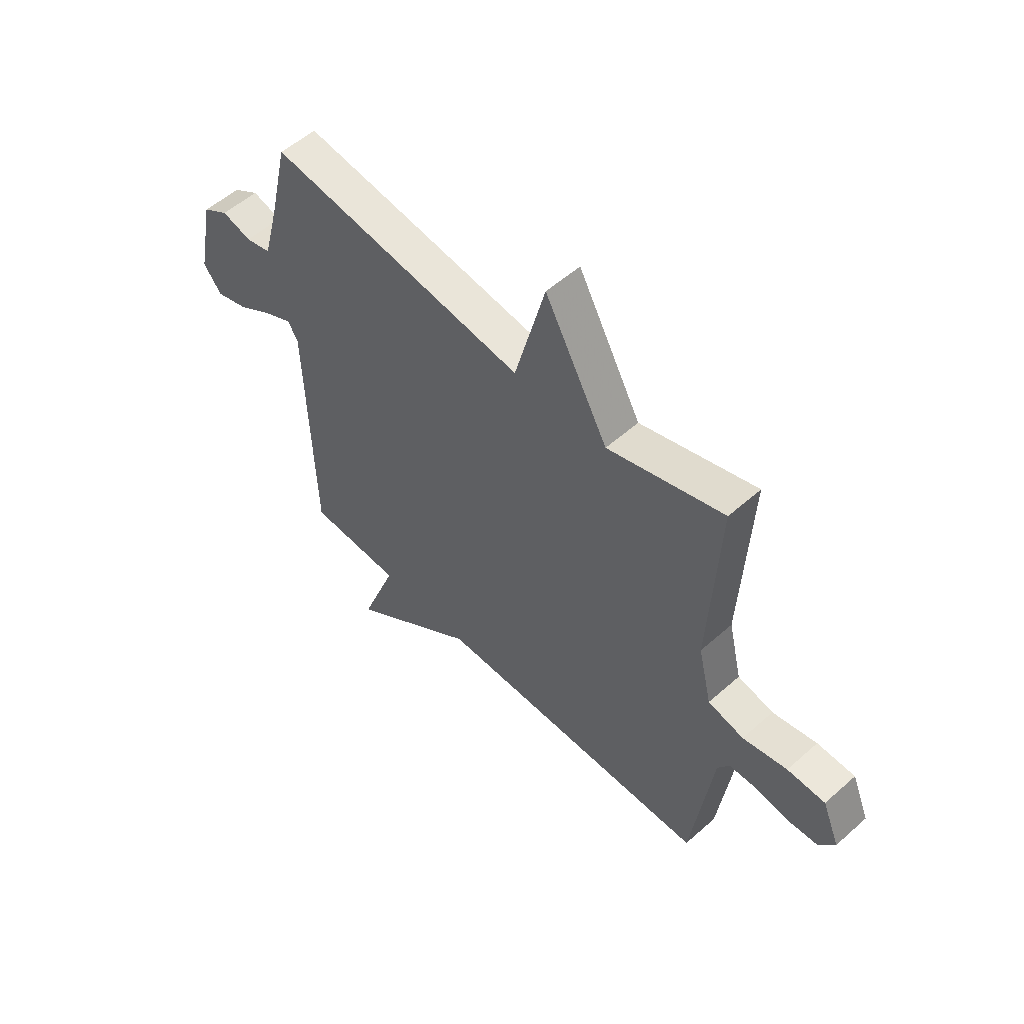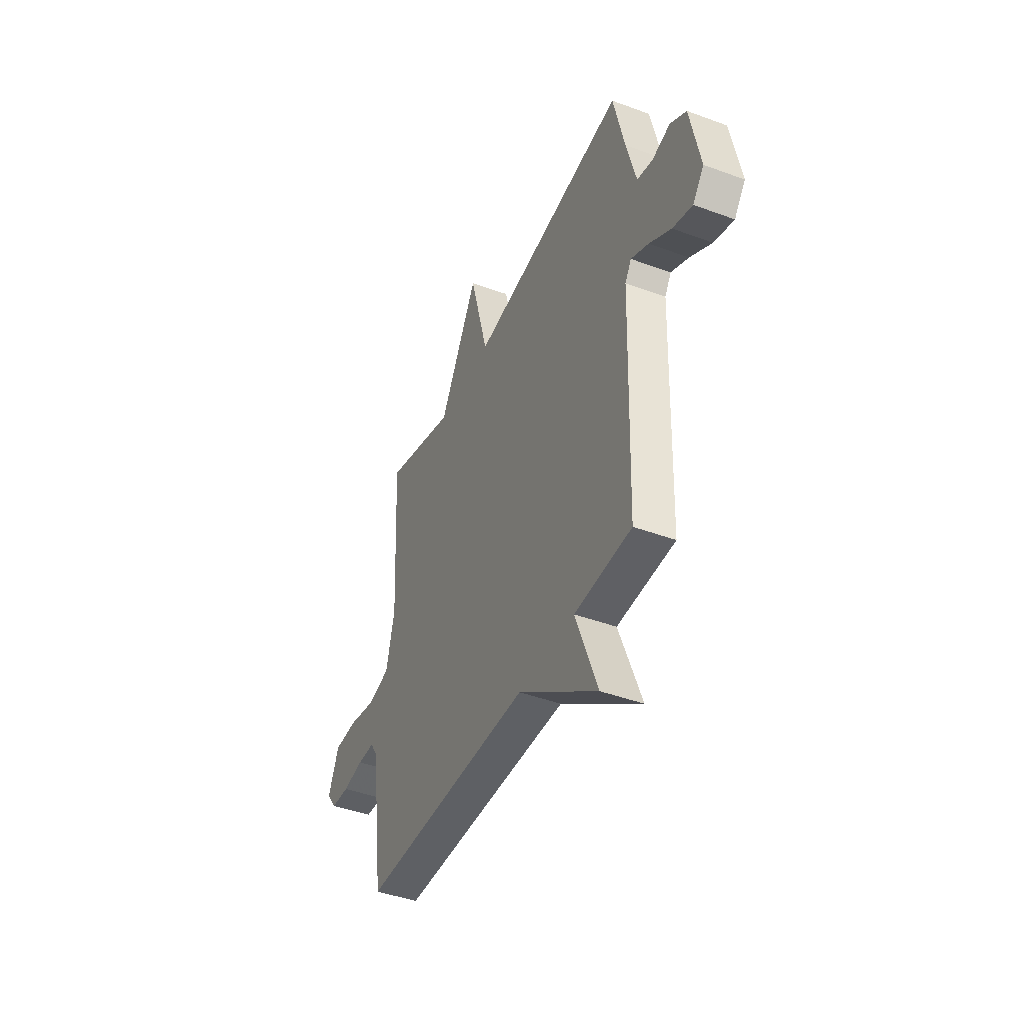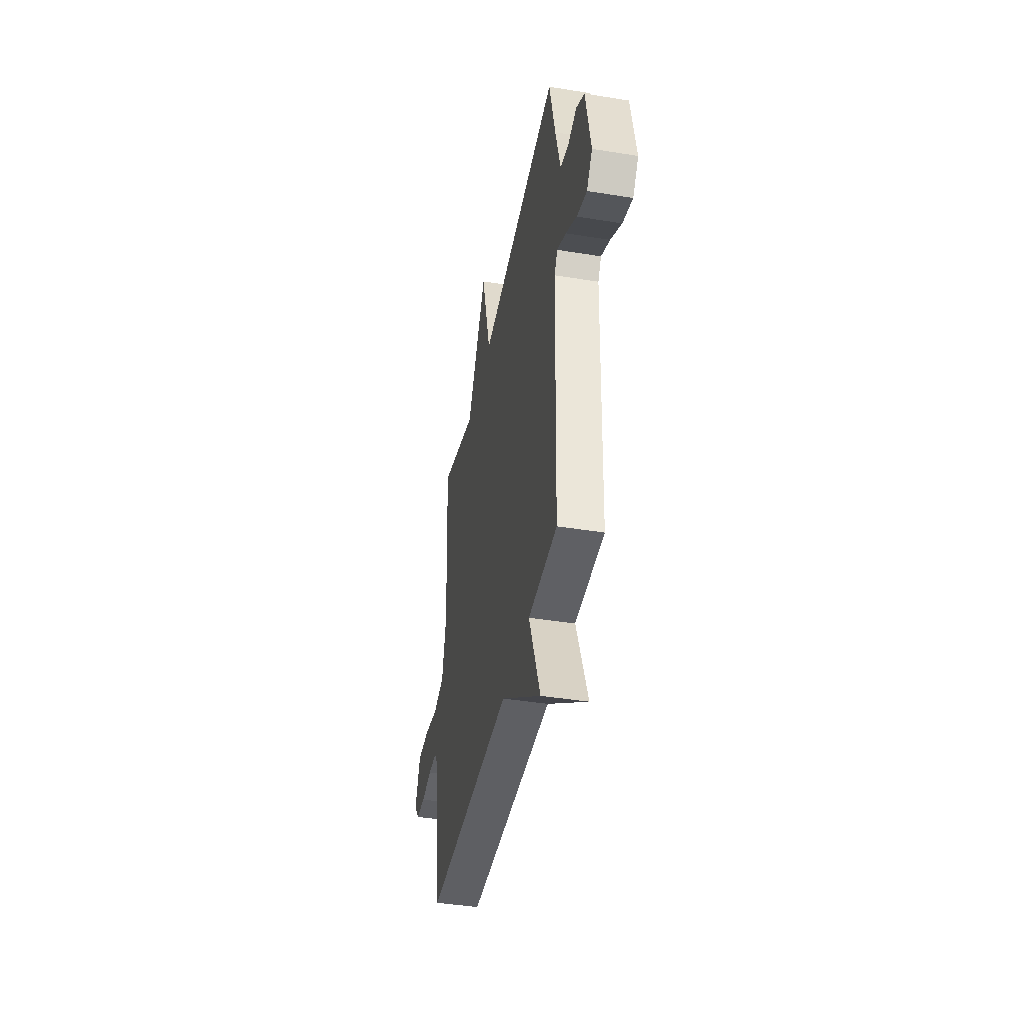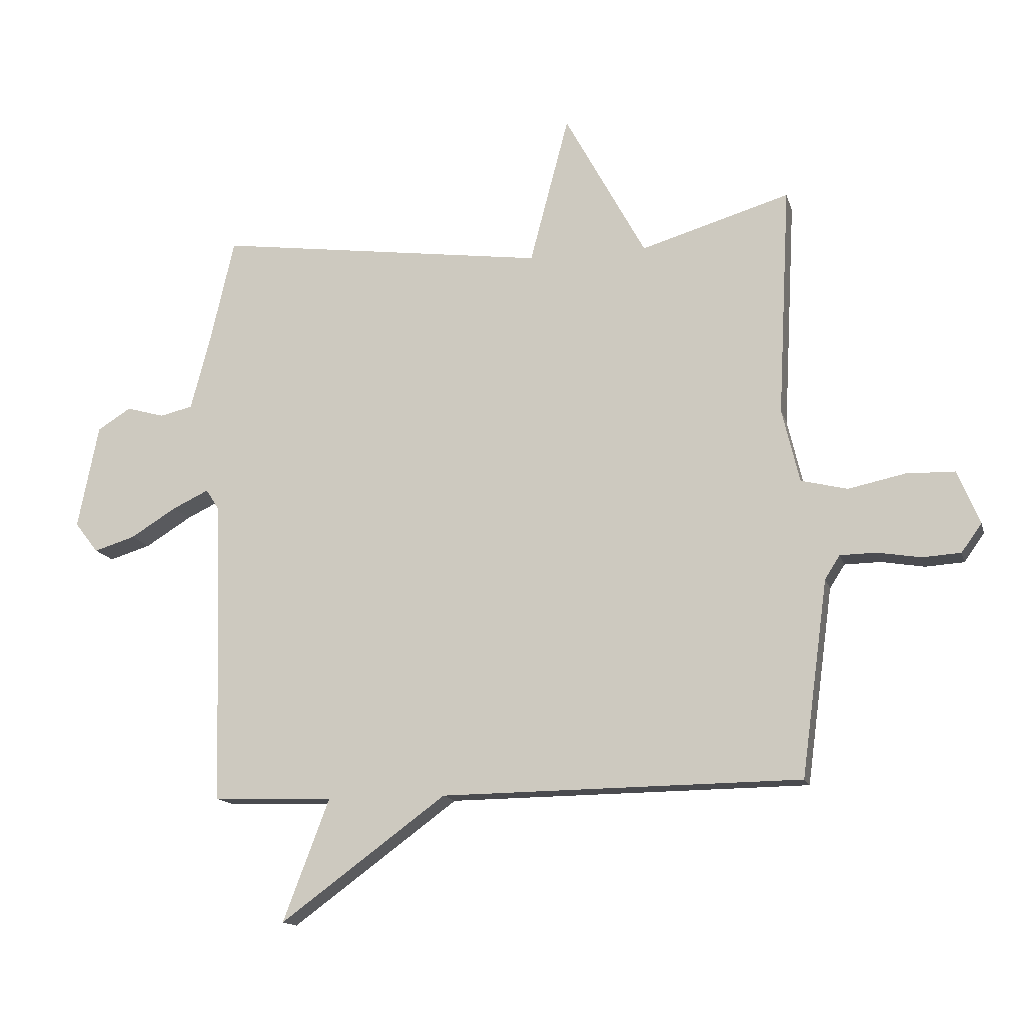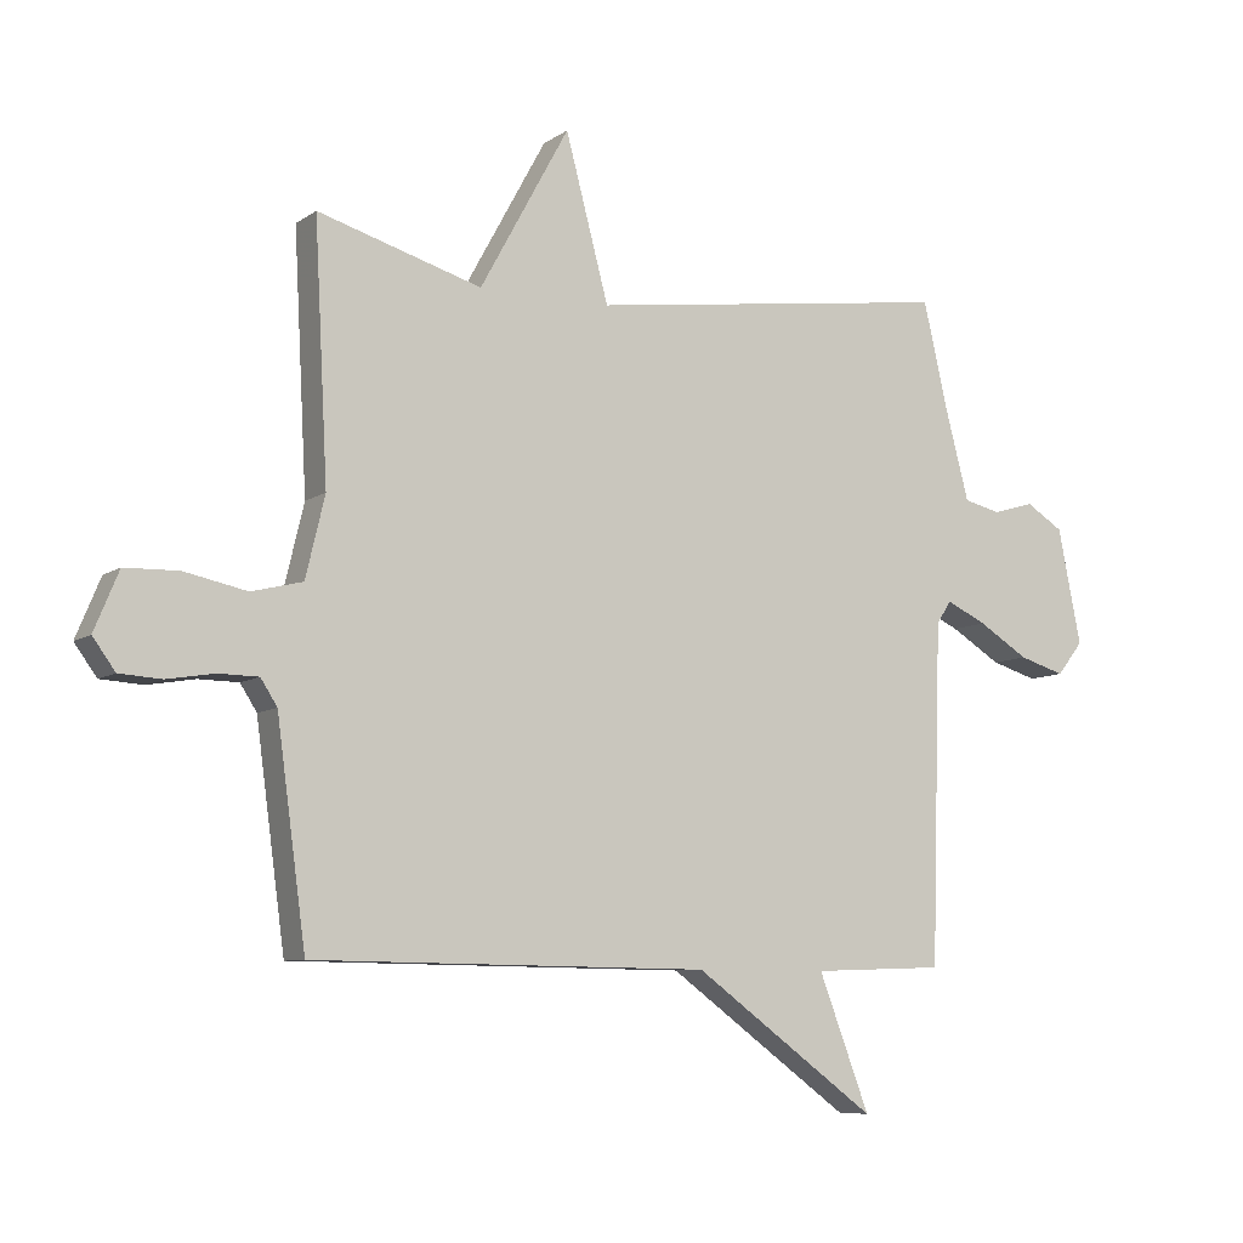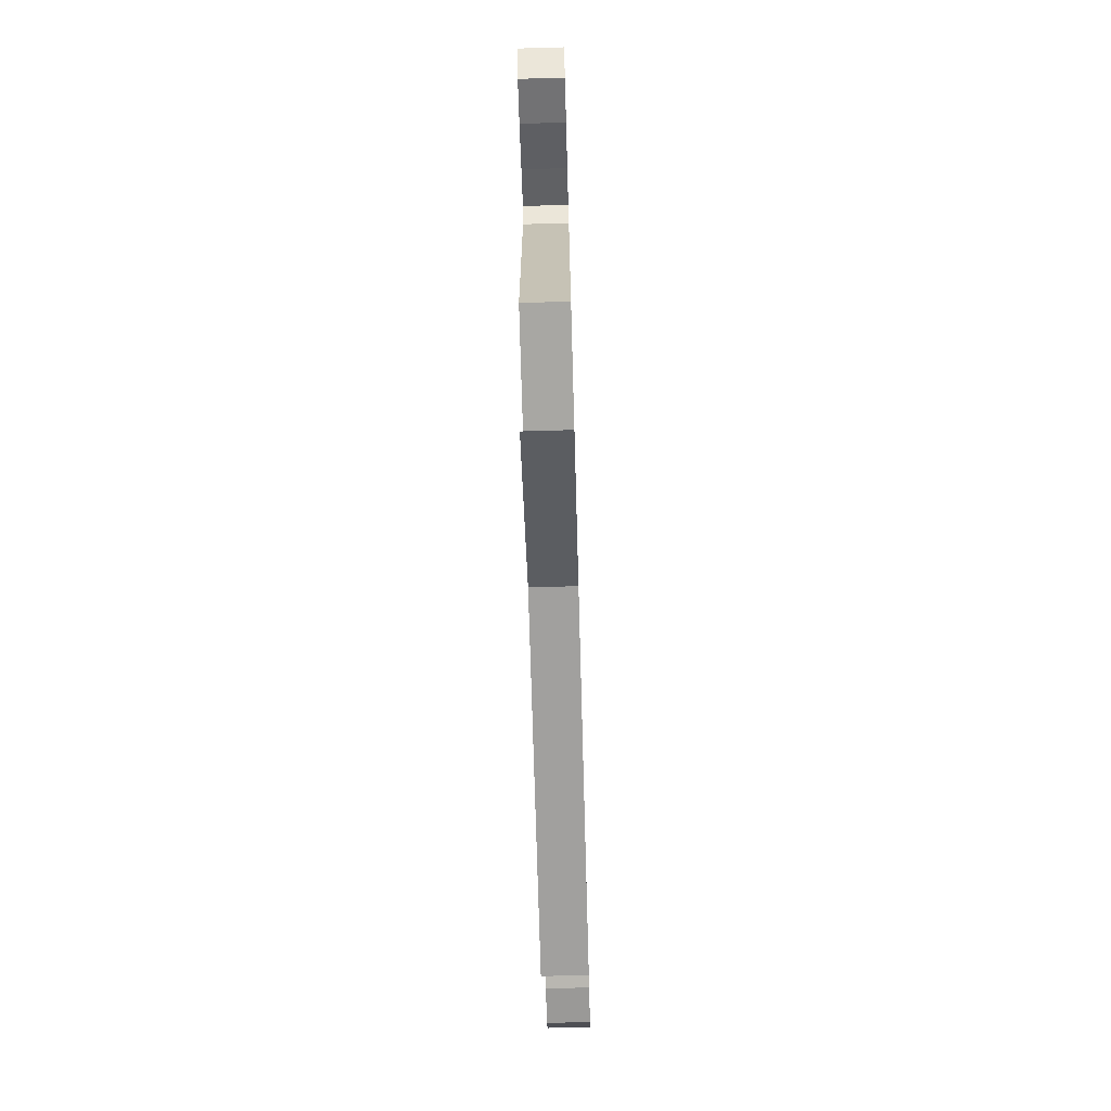
<metadata>
{"format":"obj","ext":"obj","renderer":"f3d","projection":"perspective","resolution":1024,"background":"white","views":[{"elev":54.2,"azim":46.7,"up":"+Z"},{"elev":-43.3,"azim":-113.7,"up":"+Z"},{"elev":-41.9,"azim":-101.1,"up":"+Z"},{"elev":-14.2,"azim":14.1,"up":"+Z"},{"elev":-8.0,"azim":150.4,"up":"+Z"},{"elev":-72.5,"azim":-88.4,"up":"+Z"}]}
</metadata>
<code>
v 0.5 0.07 -0.5
v -0.1 0.07 -0.507
v -0.377 0.07 -0.71
v -0.3 0.07 -0.507
v -0.5 0.07 -0.5
v -0.515 0.07 0.01
v -0.537 0.07 0.045
v -0.598 0.07 0.016
v -0.674 0.07 -0.031
v -0.743 0.07 -0.052
v -0.782 0.07 -0.002
v -0.747 0.07 0.172
v -0.691 0.07 0.207
v -0.628 0.07 0.189
v -0.573 0.07 0.202
v -0.539 0.07 0.331
v -0.5 0.07 0.5
v 0.052 0.07 0.426
v 0.117 0.07 0.672
v 0.252 0.07 0.426
v 0.5 0.07 0.5
v 0.48 0.07 0.117
v 0.509 0.07 -0.005
v 0.586 0.07 -0.024
v 0.681 0.07 -0.004
v 0.762 0.07 -0.006
v 0.799 0.07 -0.095
v 0.765 0.07 -0.142
v 0.701 0.07 -0.146
v 0.629 0.07 -0.134
v 0.569 0.07 -0.135
v 0.544 0.07 -0.174
v 0.5 0 -0.5
v -0.1 0 -0.507
v -0.377 0 -0.71
v -0.3 0 -0.507
v -0.5 0 -0.5
v -0.515 0 0.01
v -0.537 0 0.045
v -0.598 0 0.016
v -0.674 0 -0.031
v -0.743 0 -0.052
v -0.782 0 -0.002
v -0.747 0 0.172
v -0.691 0 0.207
v -0.628 0 0.189
v -0.573 0 0.202
v -0.539 0 0.331
v -0.5 0 0.5
v 0.052 0 0.426
v 0.117 0 0.672
v 0.252 0 0.426
v 0.5 0 0.5
v 0.48 0 0.117
v 0.509 0 -0.005
v 0.586 0 -0.024
v 0.681 0 -0.004
v 0.762 0 -0.006
v 0.799 0 -0.095
v 0.765 0 -0.142
v 0.701 0 -0.146
v 0.629 0 -0.134
v 0.569 0 -0.135
v 0.544 0 -0.174
f 28 29 30
f 27 28 30
f 26 27 30
f 25 26 30
f 24 25 30
f 23 24 30 31
f 20 21 22
f 20 22 23
f 18 19 20
f 23 31 32
f 20 23 32
f 18 20 32
f 12 13 14
f 11 12 14
f 10 11 14
f 9 10 14
f 8 9 14
f 7 8 14 15
f 6 7 15 16
f 4 5 6
f 2 3 4
f 17 18 32
f 16 17 32
f 6 16 32
f 4 6 32
f 2 4 32
f 1 2 32
f 62 61 60
f 62 60 59
f 62 59 58
f 62 58 57
f 62 57 56
f 63 62 56 55
f 54 53 52
f 55 54 52
f 52 51 50
f 64 63 55
f 64 55 52
f 64 52 50
f 46 45 44
f 46 44 43
f 46 43 42
f 46 42 41
f 46 41 40
f 47 46 40 39
f 48 47 39 38
f 38 37 36
f 36 35 34
f 64 50 49
f 64 49 48
f 64 48 38
f 64 38 36
f 64 36 34
f 64 34 33
f 1 33 34 2
f 2 34 35 3
f 3 35 36 4
f 4 36 37 5
f 5 37 38 6
f 6 38 39 7
f 7 39 40 8
f 8 40 41 9
f 9 41 42 10
f 10 42 43 11
f 11 43 44 12
f 12 44 45 13
f 13 45 46 14
f 14 46 47 15
f 15 47 48 16
f 16 48 49 17
f 17 49 50 18
f 18 50 51 19
f 19 51 52 20
f 20 52 53 21
f 21 53 54 22
f 22 54 55 23
f 23 55 56 24
f 24 56 57 25
f 25 57 58 26
f 26 58 59 27
f 27 59 60 28
f 28 60 61 29
f 29 61 62 30
f 30 62 63 31
f 31 63 64 32
f 32 64 33 1

</code>
